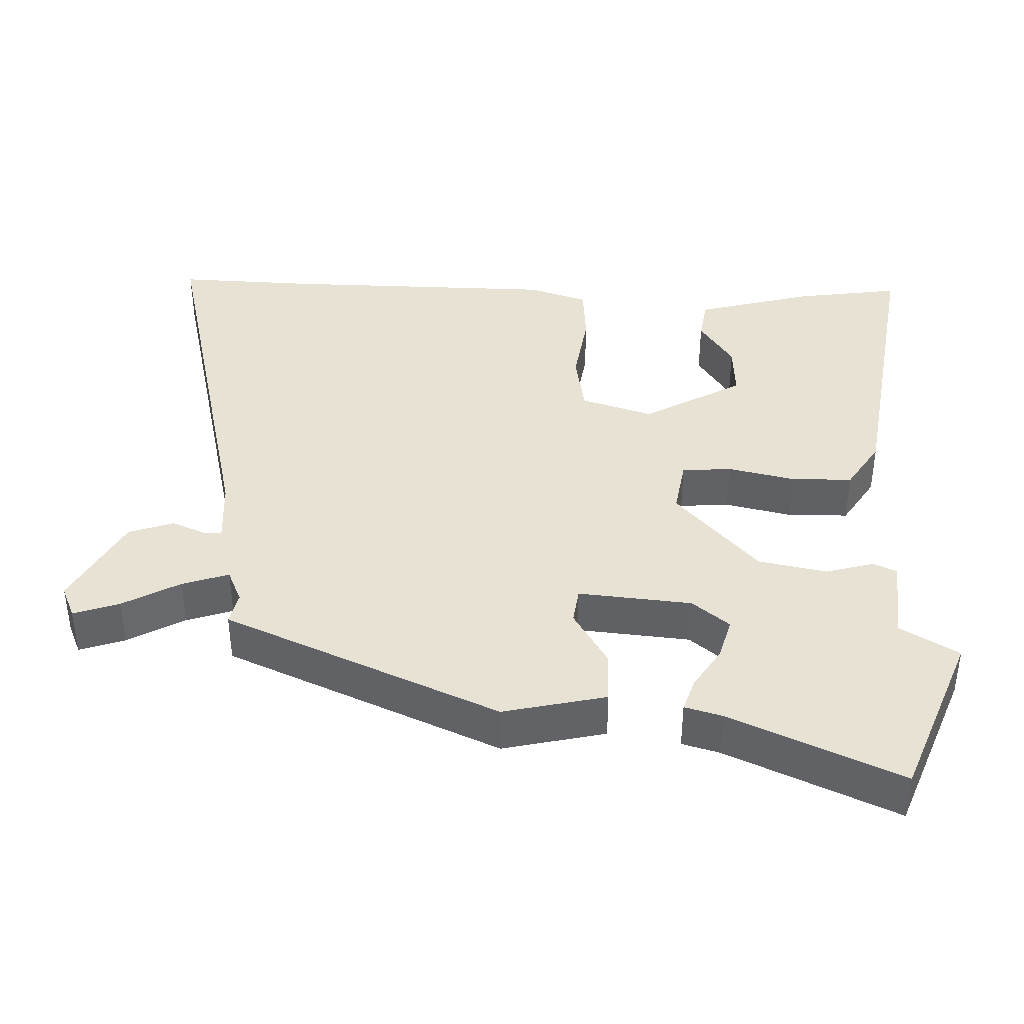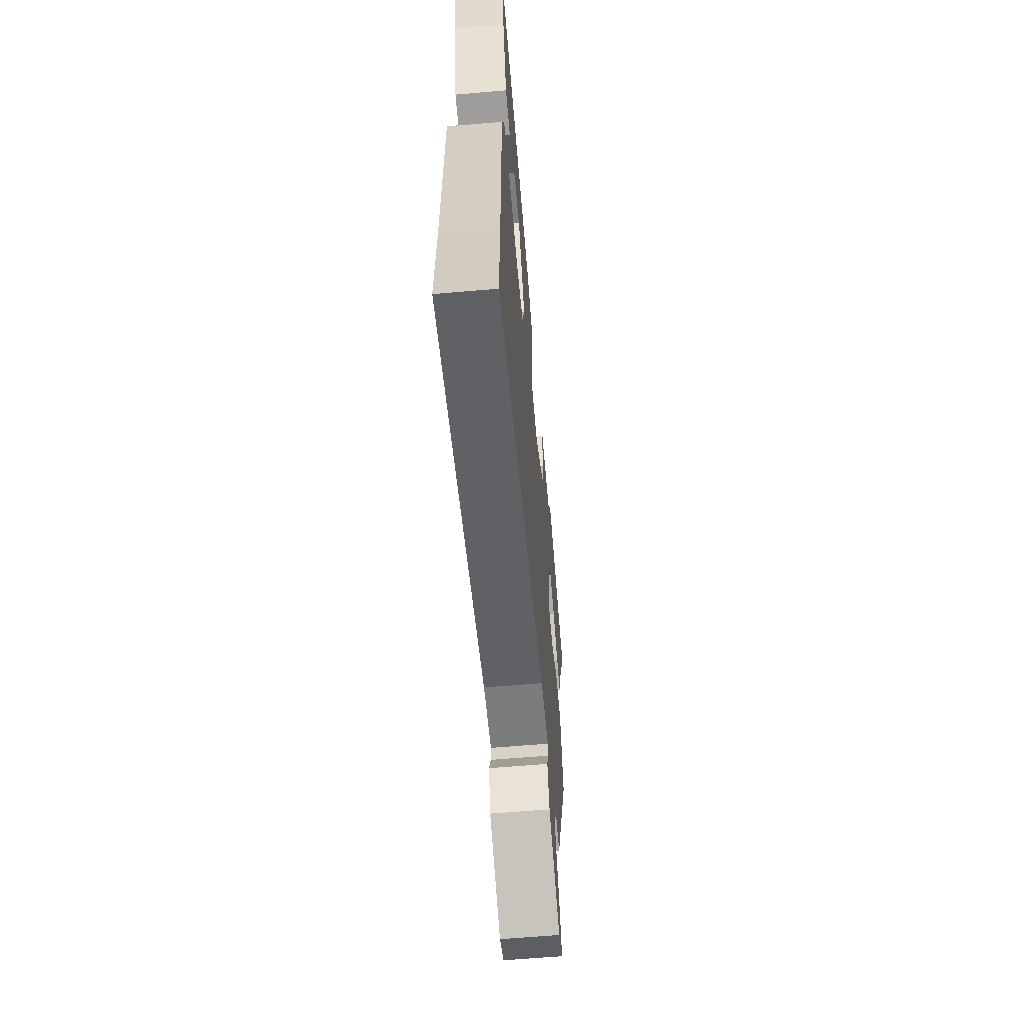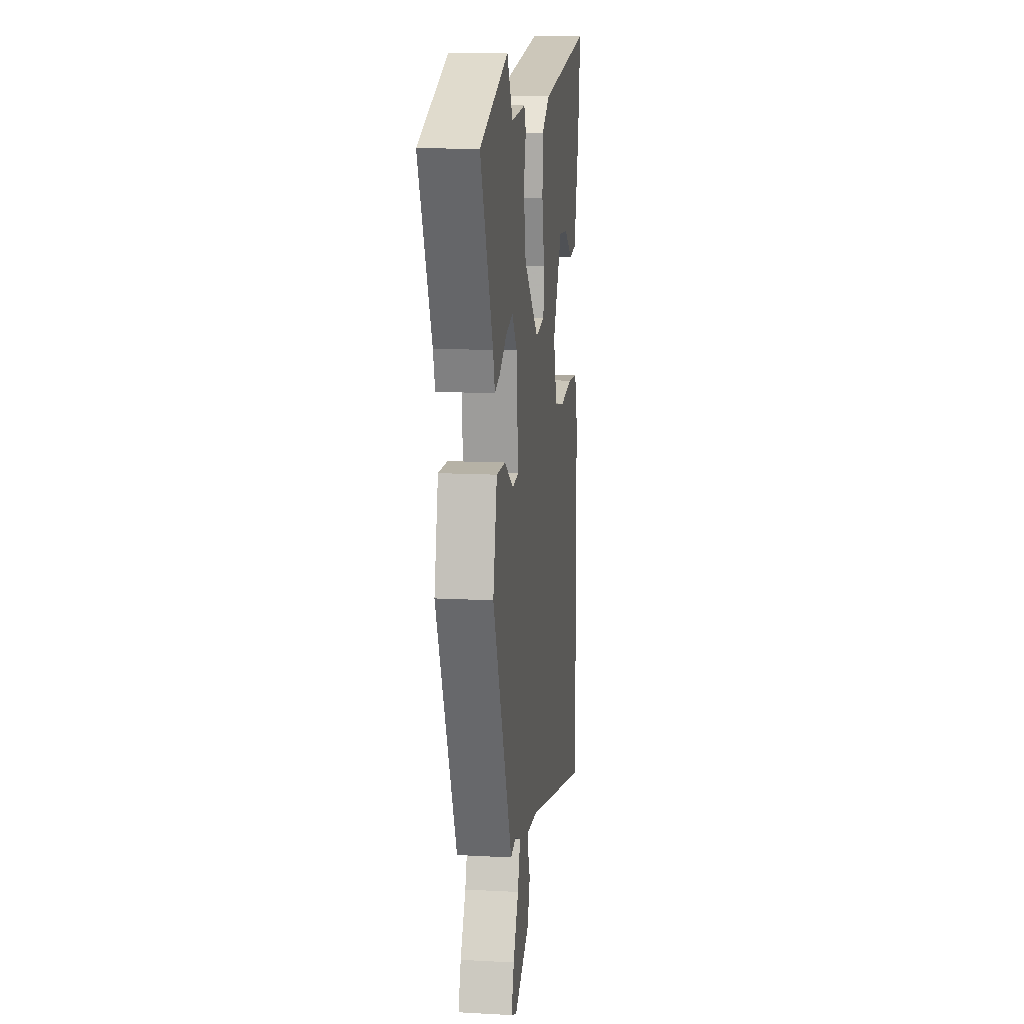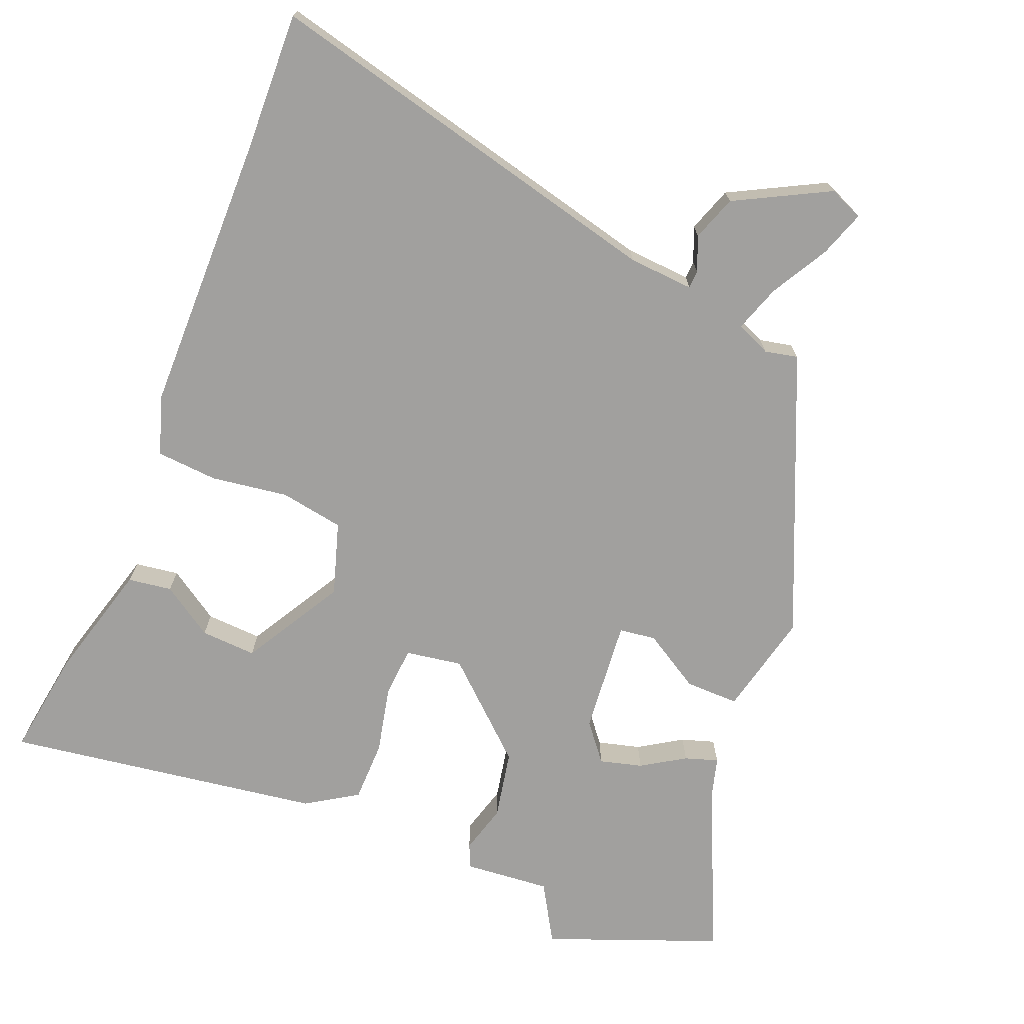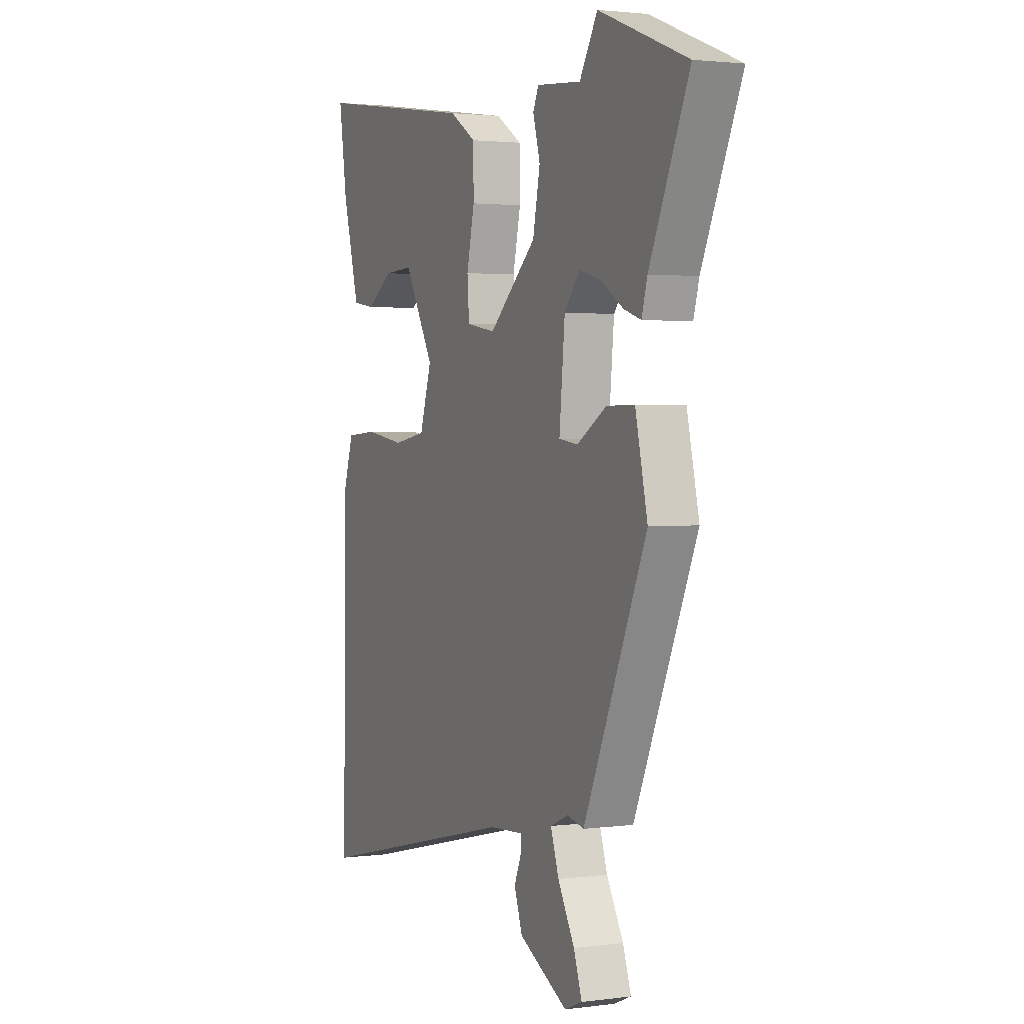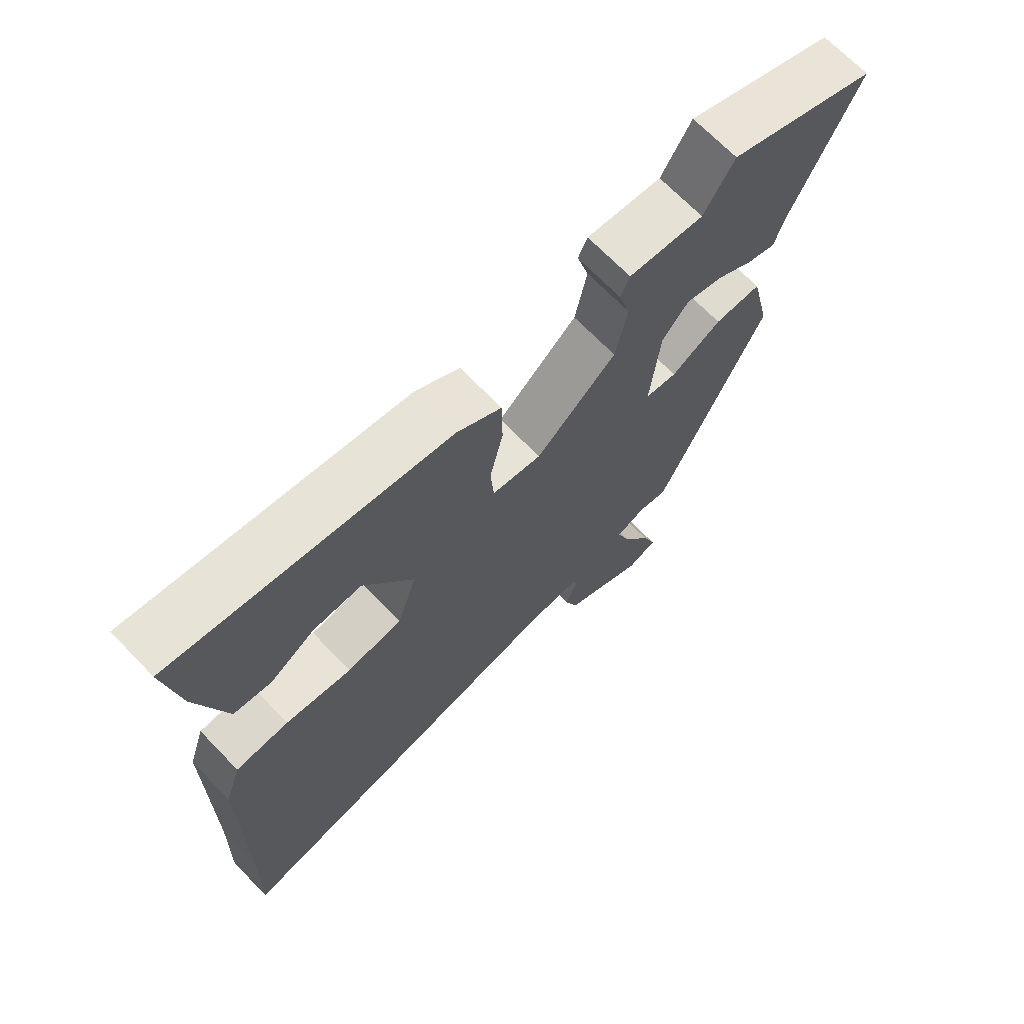
<metadata>
{"format":"obj","ext":"obj","renderer":"f3d","projection":"perspective","resolution":1024,"background":"white","views":[{"elev":39.7,"azim":-88.1,"up":"+Y"},{"elev":-62.4,"azim":95.0,"up":"+Z"},{"elev":13.0,"azim":-82.9,"up":"+Z"},{"elev":-71.8,"azim":157.8,"up":"+Y"},{"elev":2.2,"azim":-114.8,"up":"+Z"},{"elev":69.6,"azim":135.9,"up":"+Z"}]}
</metadata>
<code>
v -0.615 0.07 0.455
v -0.377 0.07 0.548
v -0.329 0.07 0.467
v -0.209 0.07 0.478
v -0.194 0.07 0.445
v -0.213 0.07 0.377
v -0.194 0.07 0.281
v -0.066 0.07 0.166
v 0.013 0.07 0.179
v 0.018 0.07 0.249
v -0.003 0.07 0.343
v -0.002 0.07 0.429
v 0.069 0.07 0.474
v 0.51 0.07 0.541
v 0.488 0.07 0.392
v 0.443 0.07 0.227
v 0.382 0.07 0.218
v 0.31 0.07 0.265
v 0.232 0.07 0.269
v 0.152 0.07 0.129
v 0.184 0.07 0.028
v 0.273 0.07 0.013
v 0.38 0.07 0.029
v 0.466 0.07 0.023
v 0.493 0.07 -0.06
v 0.498 0.07 -0.449
v 0.505 0.07 -0.643
v -0.065 0.07 -0.506
v -0.156 0.07 -0.5
v -0.157 0.07 -0.525
v -0.137 0.07 -0.573
v -0.159 0.07 -0.636
v -0.29 0.07 -0.705
v -0.337 0.07 -0.685
v -0.315 0.07 -0.621
v -0.27 0.07 -0.541
v -0.248 0.07 -0.476
v -0.296 0.07 -0.455
v -0.342 0.07 -0.465
v -0.511 0.07 -0.079
v -0.478 0.07 0.065
v -0.403 0.07 0.064
v -0.323 0.07 0.016
v -0.272 0.07 0.023
v -0.287 0.07 0.182
v -0.329 0.07 0.234
v -0.388 0.07 0.218
v -0.448 0.07 0.18
v -0.494 0.07 0.165
v -0.509 0.07 0.218
v -0.615 0 0.455
v -0.377 0 0.548
v -0.329 0 0.467
v -0.209 0 0.478
v -0.194 0 0.445
v -0.213 0 0.377
v -0.194 0 0.281
v -0.066 0 0.166
v 0.013 0 0.179
v 0.018 0 0.249
v -0.003 0 0.343
v -0.002 0 0.429
v 0.069 0 0.474
v 0.51 0 0.541
v 0.488 0 0.392
v 0.443 0 0.227
v 0.382 0 0.218
v 0.31 0 0.265
v 0.232 0 0.269
v 0.152 0 0.129
v 0.184 0 0.028
v 0.273 0 0.013
v 0.38 0 0.029
v 0.466 0 0.023
v 0.493 0 -0.06
v 0.498 0 -0.449
v 0.505 0 -0.643
v -0.065 0 -0.506
v -0.156 0 -0.5
v -0.157 0 -0.525
v -0.137 0 -0.573
v -0.159 0 -0.636
v -0.29 0 -0.705
v -0.337 0 -0.685
v -0.315 0 -0.621
v -0.27 0 -0.541
v -0.248 0 -0.476
v -0.296 0 -0.455
v -0.342 0 -0.465
v -0.511 0 -0.079
v -0.478 0 0.065
v -0.403 0 0.064
v -0.323 0 0.016
v -0.272 0 0.023
v -0.287 0 0.182
v -0.329 0 0.234
v -0.388 0 0.218
v -0.448 0 0.18
v -0.494 0 0.165
v -0.509 0 0.218
f 47 48 49 50
f 46 47 50 1
f 40 41 42 43
f 38 39 40 43
f 37 38 43 44
f 33 34 35 36
f 33 36 37
f 30 31 32 33
f 29 30 33 37
f 28 29 37 44
f 26 27 28 44
f 22 23 24 25
f 21 22 25 26
f 15 16 17 18
f 15 18 19
f 14 15 19
f 13 14 19
f 10 11 12 13
f 9 10 13 19
f 3 4 5 6
f 3 6 7
f 46 1 2 3
f 45 46 3 7
f 21 26 44 45
f 20 21 45
f 9 19 20
f 8 9 20
f 8 20 45
f 7 8 45
f 100 99 98 97
f 51 100 97 96
f 93 92 91 90
f 93 90 89 88
f 94 93 88 87
f 86 85 84 83
f 87 86 83
f 83 82 81 80
f 87 83 80 79
f 94 87 79 78
f 94 78 77 76
f 75 74 73 72
f 76 75 72 71
f 68 67 66 65
f 69 68 65
f 69 65 64
f 69 64 63
f 63 62 61 60
f 69 63 60 59
f 56 55 54 53
f 57 56 53
f 53 52 51 96
f 57 53 96 95
f 95 94 76 71
f 95 71 70
f 70 69 59
f 70 59 58
f 95 70 58
f 95 58 57
f 1 51 52 2
f 2 52 53 3
f 3 53 54 4
f 4 54 55 5
f 5 55 56 6
f 6 56 57 7
f 7 57 58 8
f 8 58 59 9
f 9 59 60 10
f 10 60 61 11
f 11 61 62 12
f 12 62 63 13
f 13 63 64 14
f 14 64 65 15
f 15 65 66 16
f 16 66 67 17
f 17 67 68 18
f 18 68 69 19
f 19 69 70 20
f 20 70 71 21
f 21 71 72 22
f 22 72 73 23
f 23 73 74 24
f 24 74 75 25
f 25 75 76 26
f 26 76 77 27
f 27 77 78 28
f 28 78 79 29
f 29 79 80 30
f 30 80 81 31
f 31 81 82 32
f 32 82 83 33
f 33 83 84 34
f 34 84 85 35
f 35 85 86 36
f 36 86 87 37
f 37 87 88 38
f 38 88 89 39
f 39 89 90 40
f 40 90 91 41
f 41 91 92 42
f 42 92 93 43
f 43 93 94 44
f 44 94 95 45
f 45 95 96 46
f 46 96 97 47
f 47 97 98 48
f 48 98 99 49
f 49 99 100 50
f 50 100 51 1

</code>
